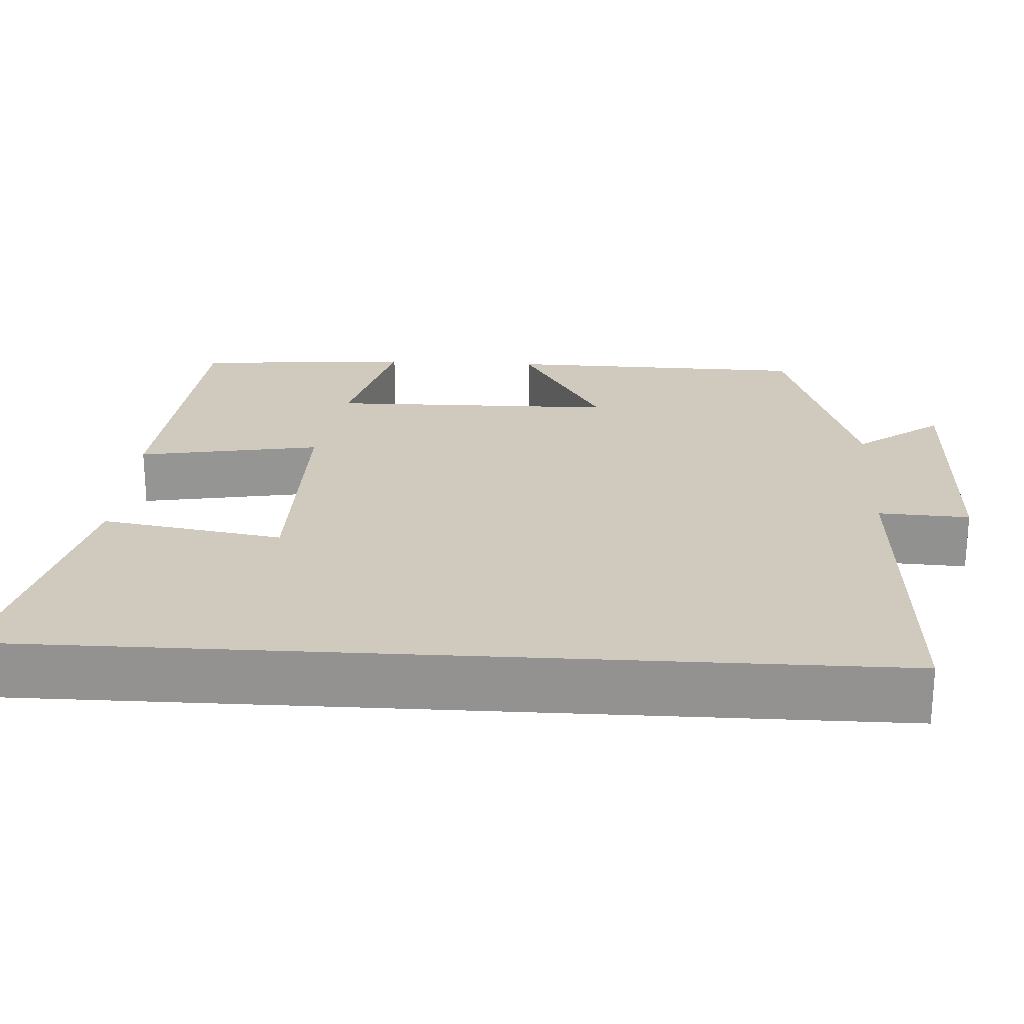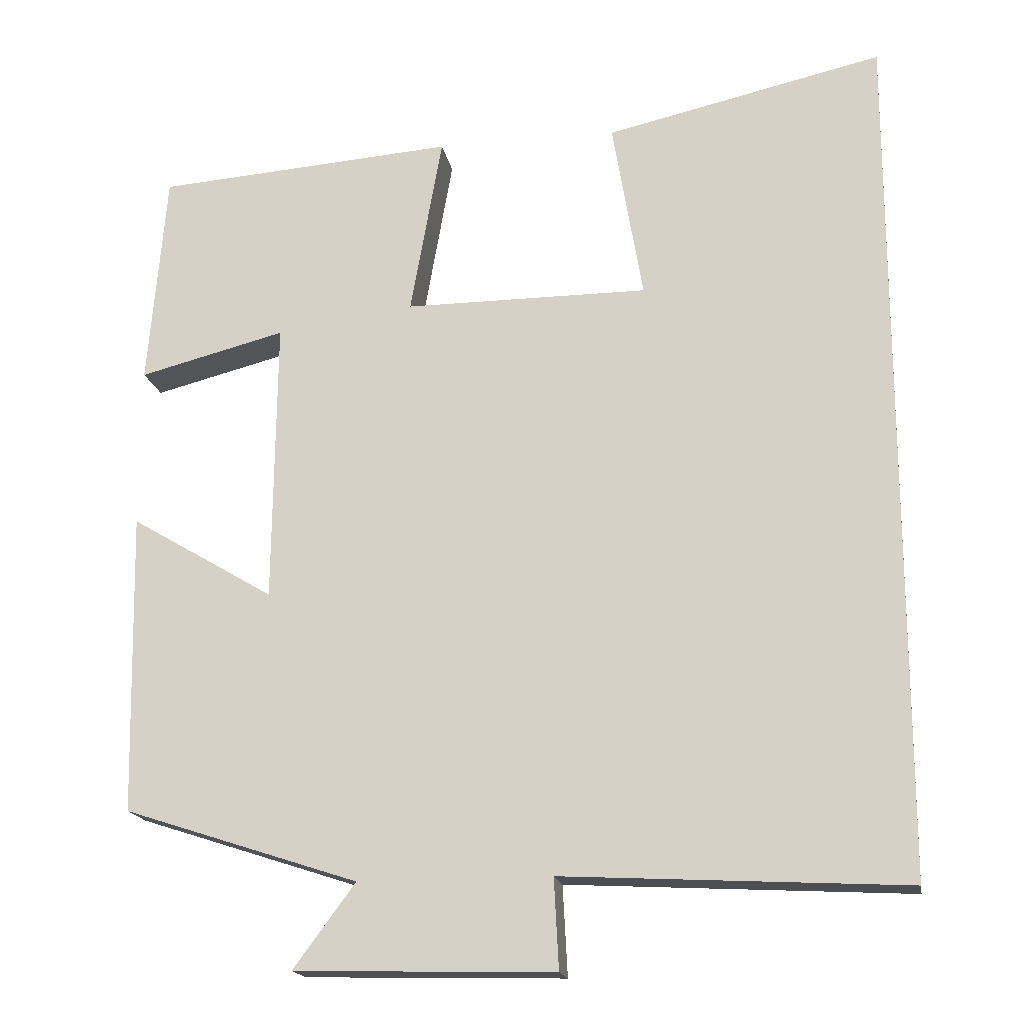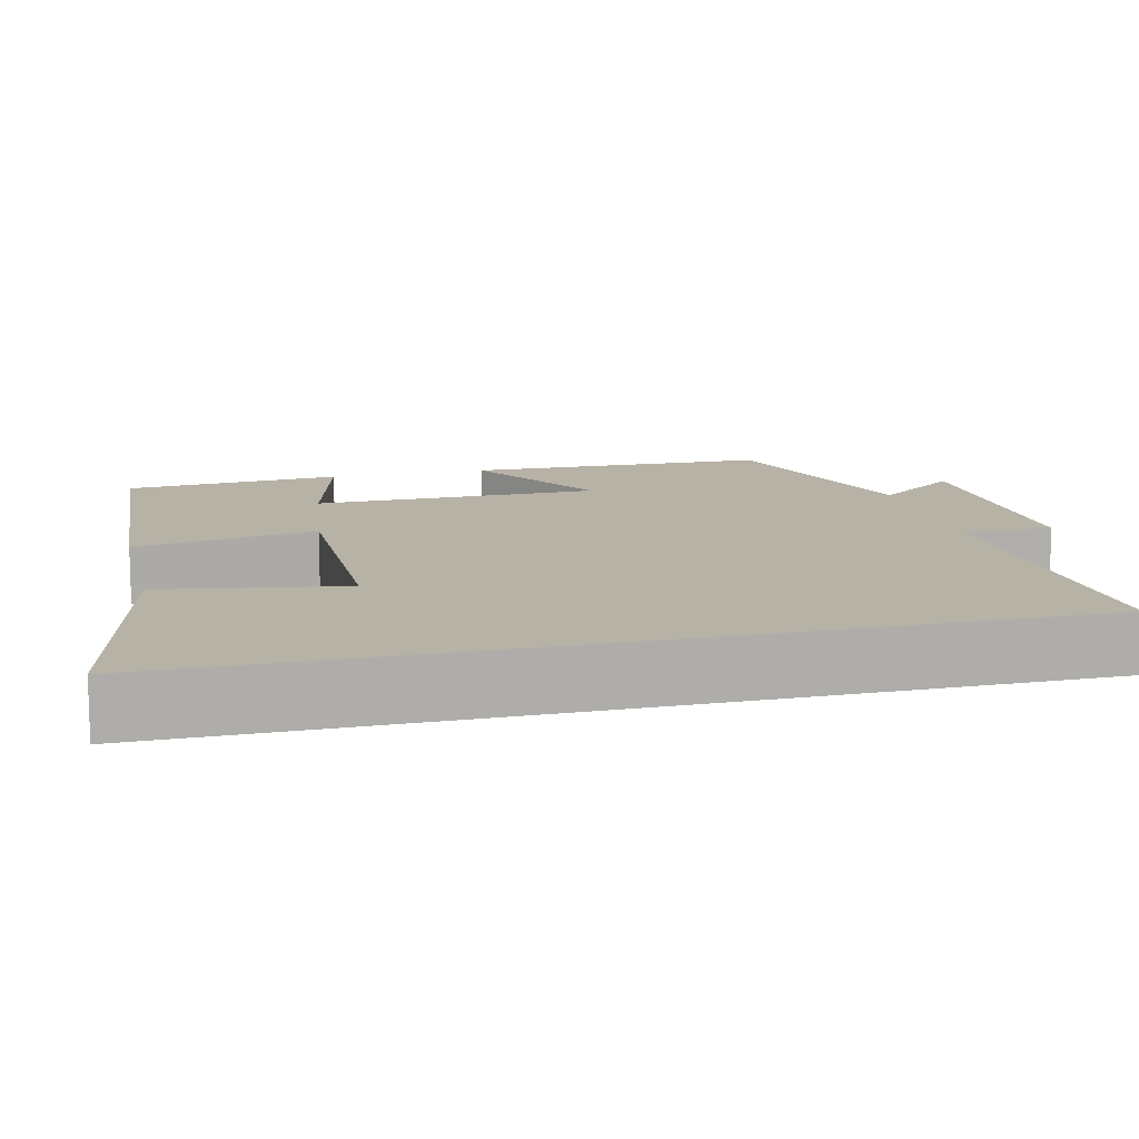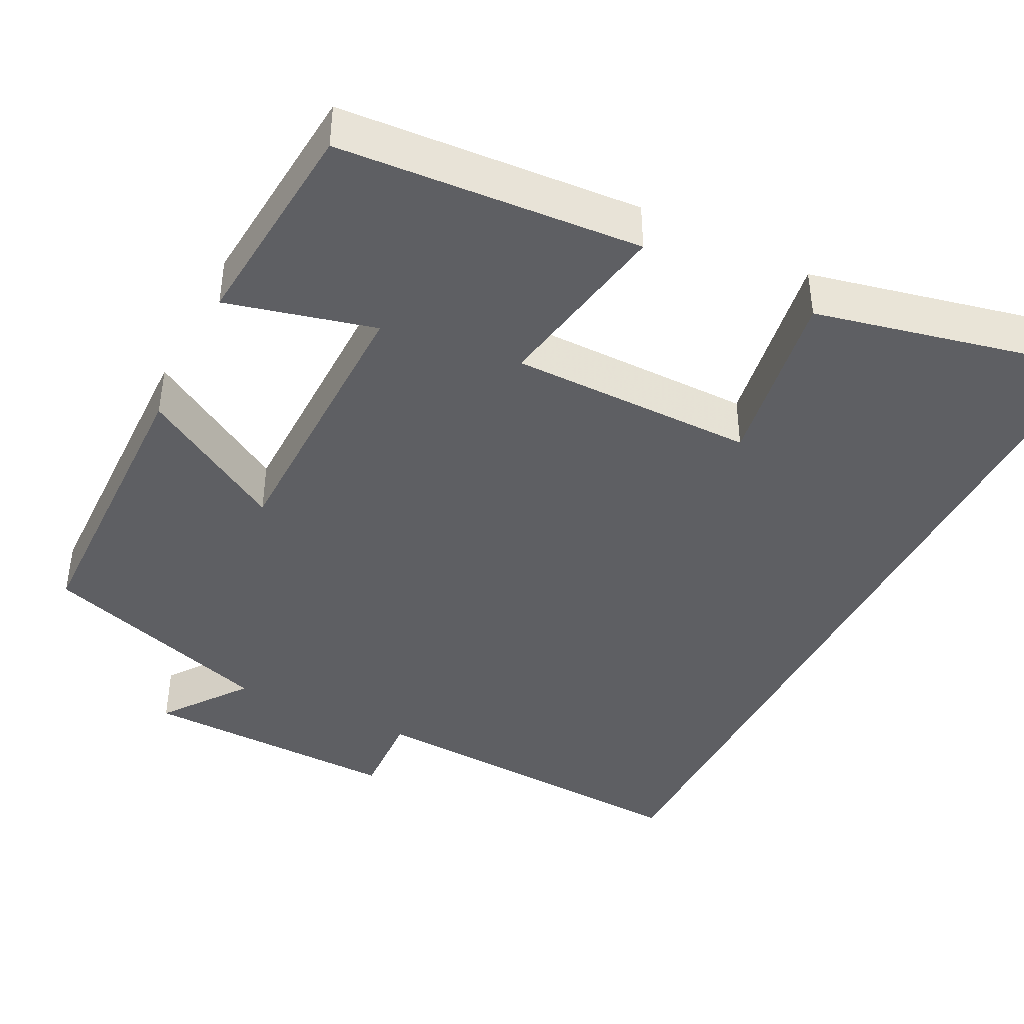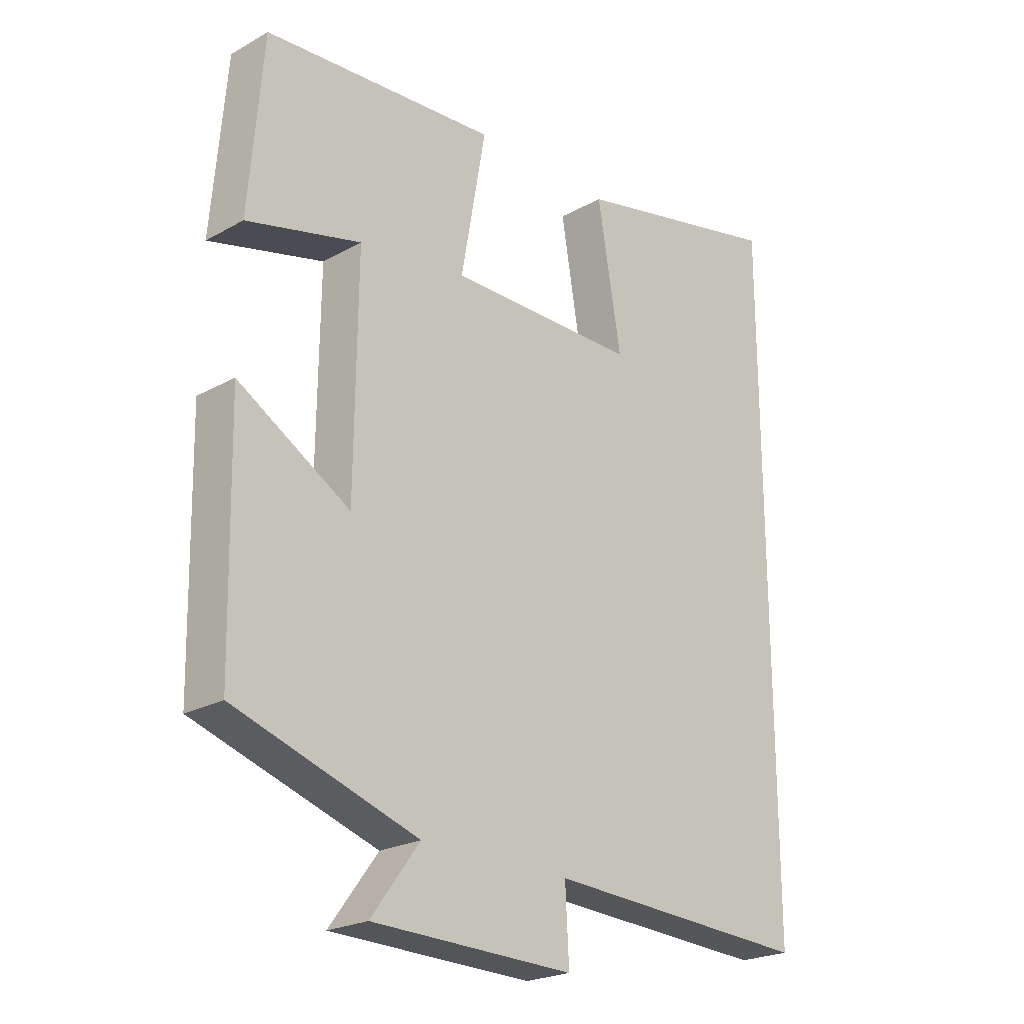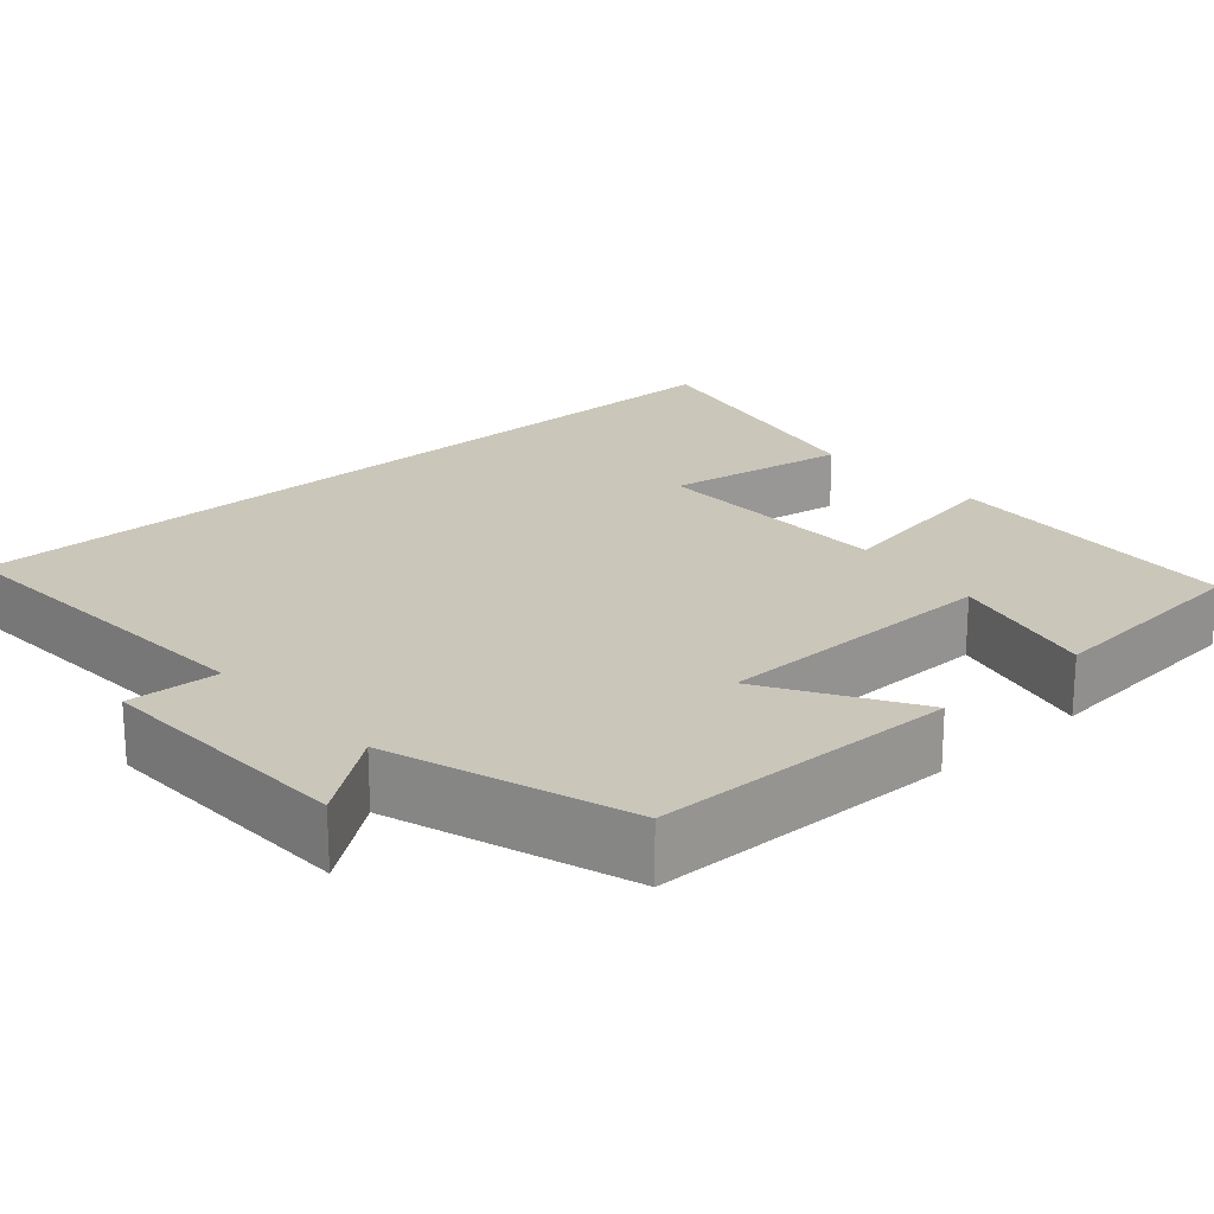
<metadata>
{"format":"obj","ext":"obj","renderer":"f3d","projection":"perspective","resolution":1024,"background":"white","views":[{"elev":23.1,"azim":93.4,"up":"+Y"},{"elev":-17.7,"azim":10.1,"up":"+Z"},{"elev":12.4,"azim":76.3,"up":"+Y"},{"elev":-41.8,"azim":-26.9,"up":"+Y"},{"elev":-23.0,"azim":-46.5,"up":"+Z"},{"elev":21.2,"azim":-132.0,"up":"+Y"}]}
</metadata>
<code>
v -0.492 0.07 -0.402
v -0.5 0.07 -0.014
v -0.315 0.07 -0.124
v -0.311 0.07 0.242
v -0.5 0.07 0.194
v -0.477 0.07 0.472
v -0.091 0.07 0.5
v -0.132 0.07 0.267
v 0.182 0.07 0.267
v 0.143 0.07 0.5
v 0.5 0.07 0.58
v 0.5 0.07 -0.523
v 0.058 0.07 -0.5
v 0.064 0.07 -0.616
v -0.27 0.07 -0.608
v -0.19 0.07 -0.5
v -0.492 0 -0.402
v -0.5 0 -0.014
v -0.315 0 -0.124
v -0.311 0 0.242
v -0.5 0 0.194
v -0.477 0 0.472
v -0.091 0 0.5
v -0.132 0 0.267
v 0.182 0 0.267
v 0.143 0 0.5
v 0.5 0 0.58
v 0.5 0 -0.523
v 0.058 0 -0.5
v 0.064 0 -0.616
v -0.27 0 -0.608
v -0.19 0 -0.5
f 13 14 15 16
f 1 2 3
f 16 1 3
f 13 16 3
f 12 13 3 4
f 9 10 11 12
f 8 9 12 4
f 7 8 4
f 4 5 6 7
f 32 31 30 29
f 19 18 17
f 19 17 32
f 19 32 29
f 20 19 29 28
f 28 27 26 25
f 20 28 25 24
f 20 24 23
f 23 22 21 20
f 1 17 18 2
f 2 18 19 3
f 3 19 20 4
f 4 20 21 5
f 5 21 22 6
f 6 22 23 7
f 7 23 24 8
f 8 24 25 9
f 9 25 26 10
f 10 26 27 11
f 11 27 28 12
f 12 28 29 13
f 13 29 30 14
f 14 30 31 15
f 15 31 32 16
f 16 32 17 1

</code>
